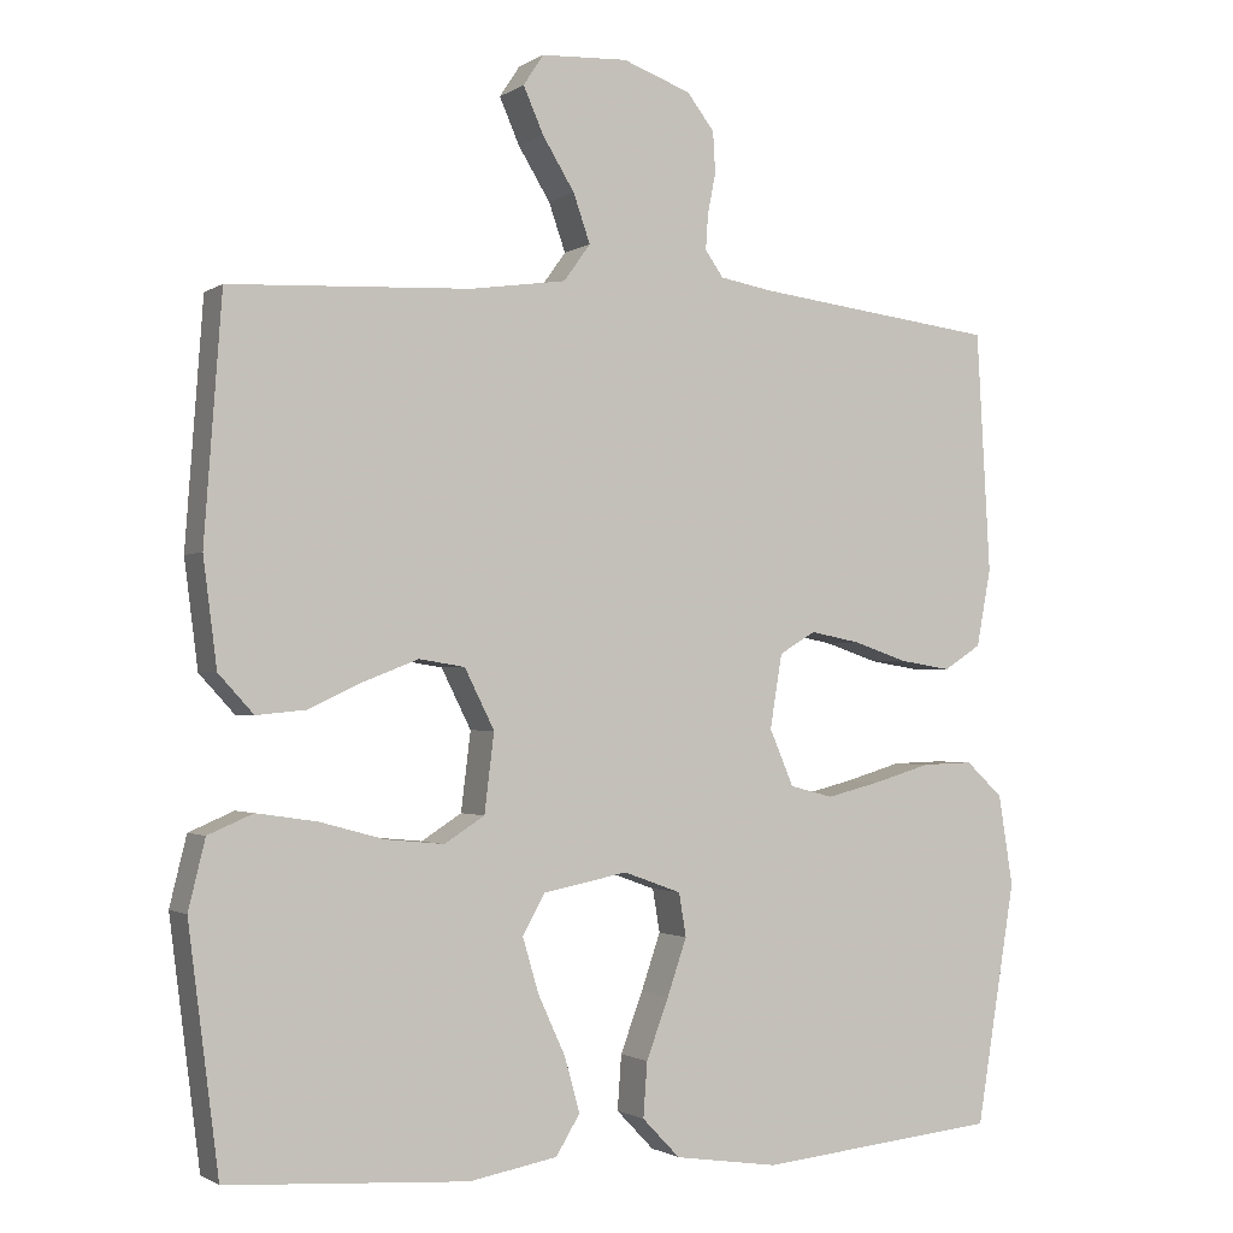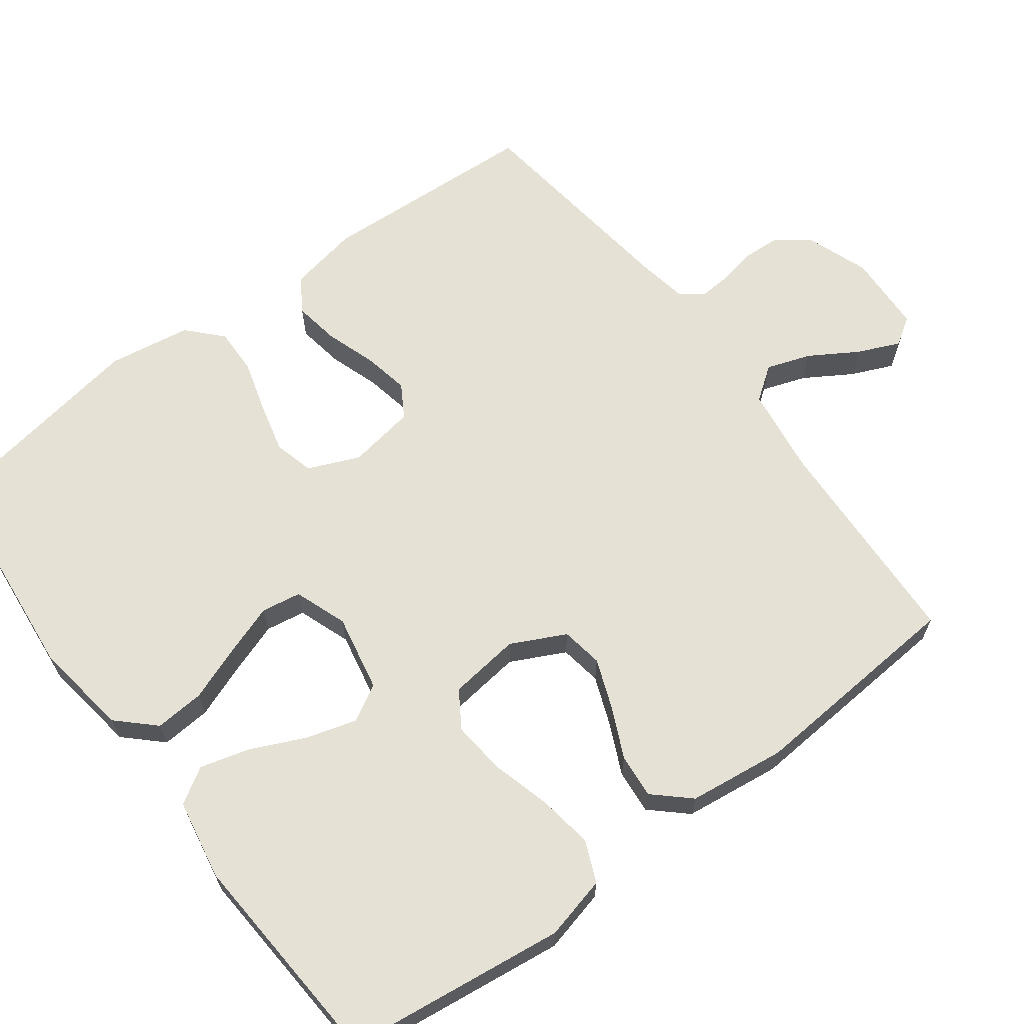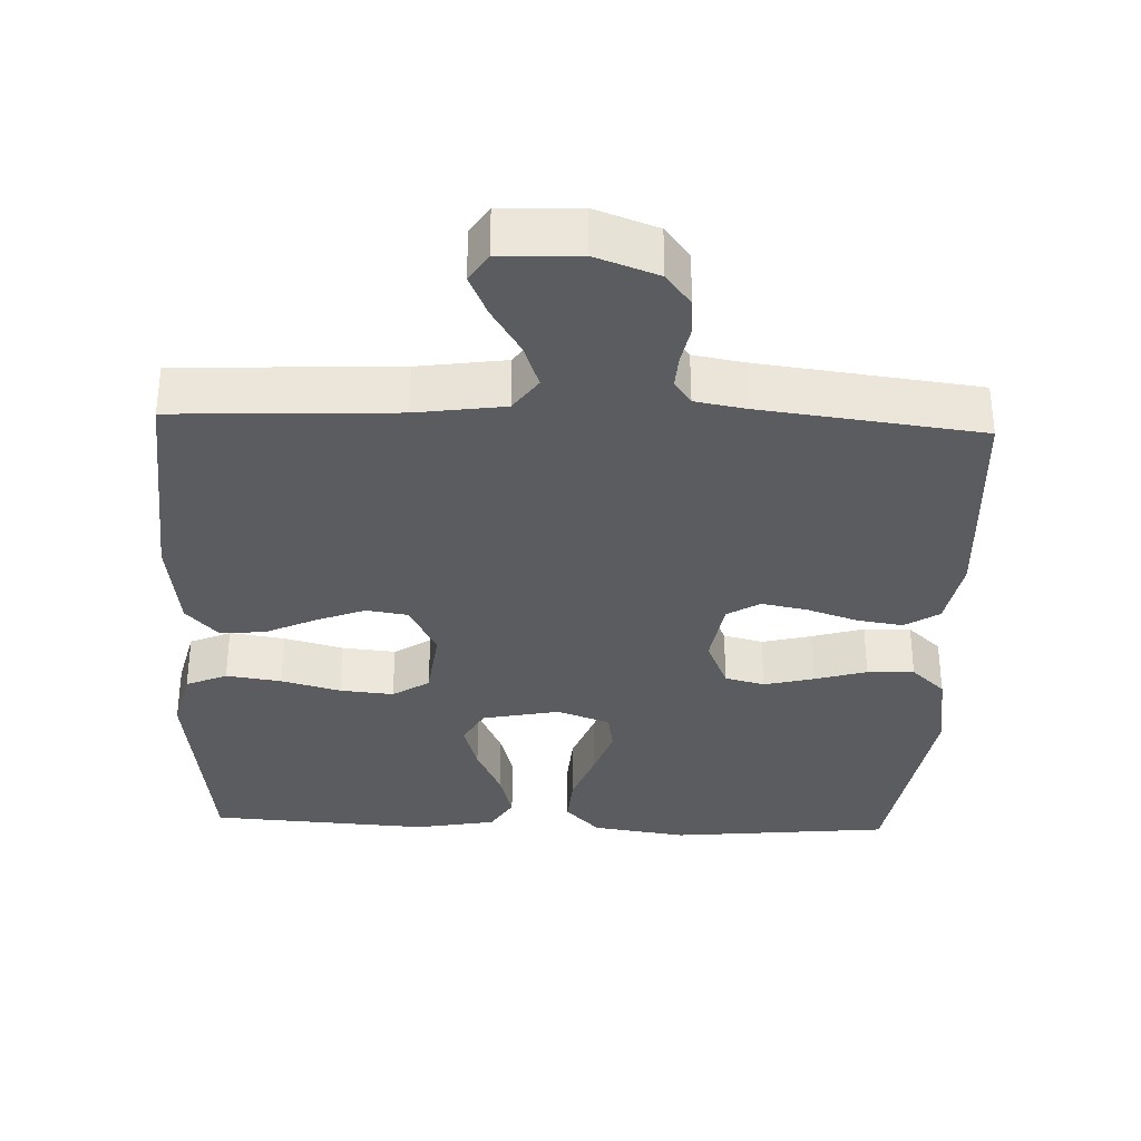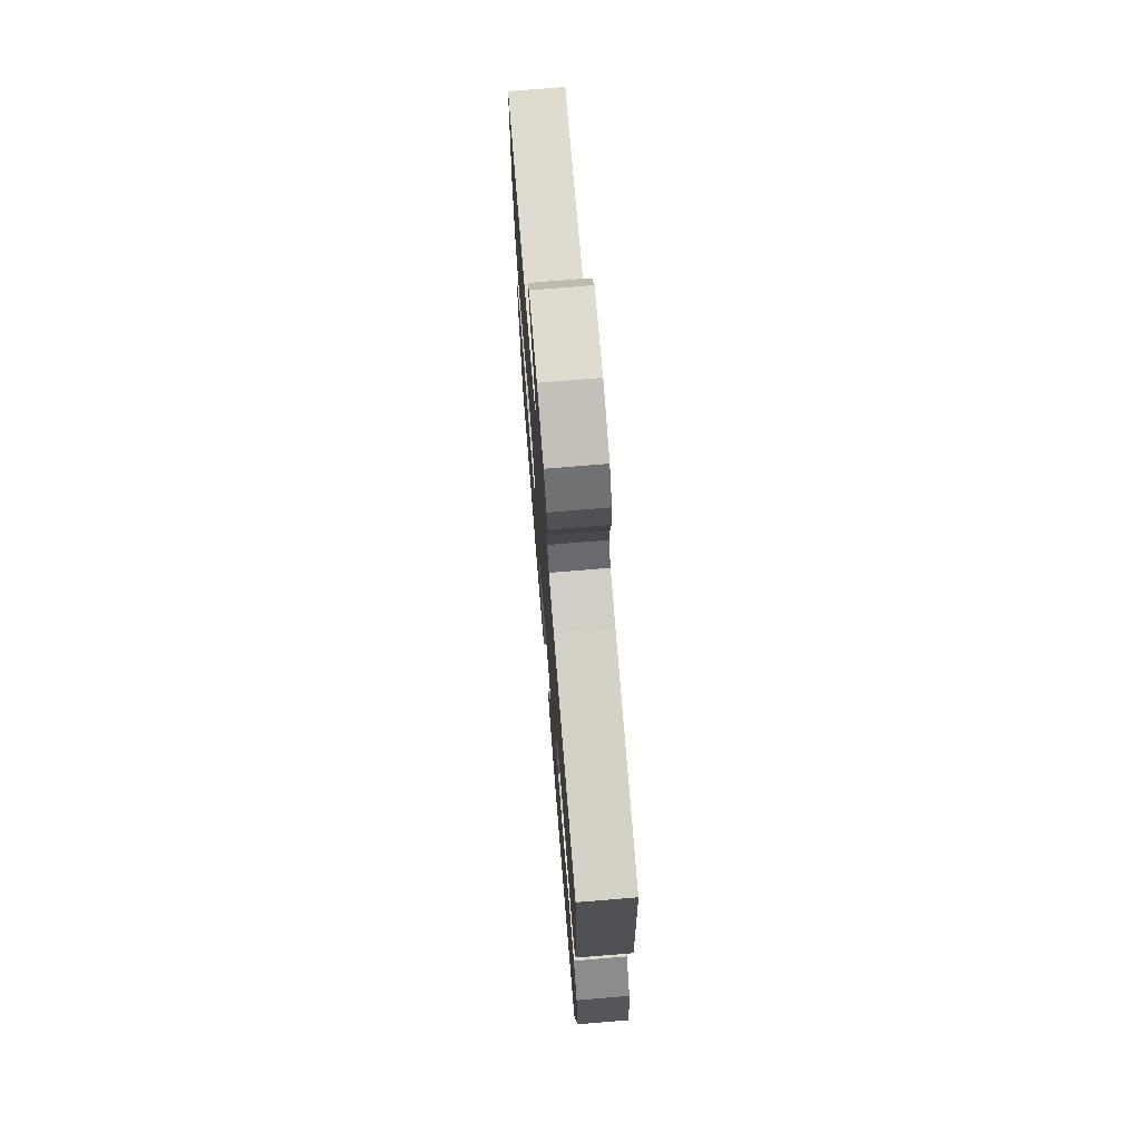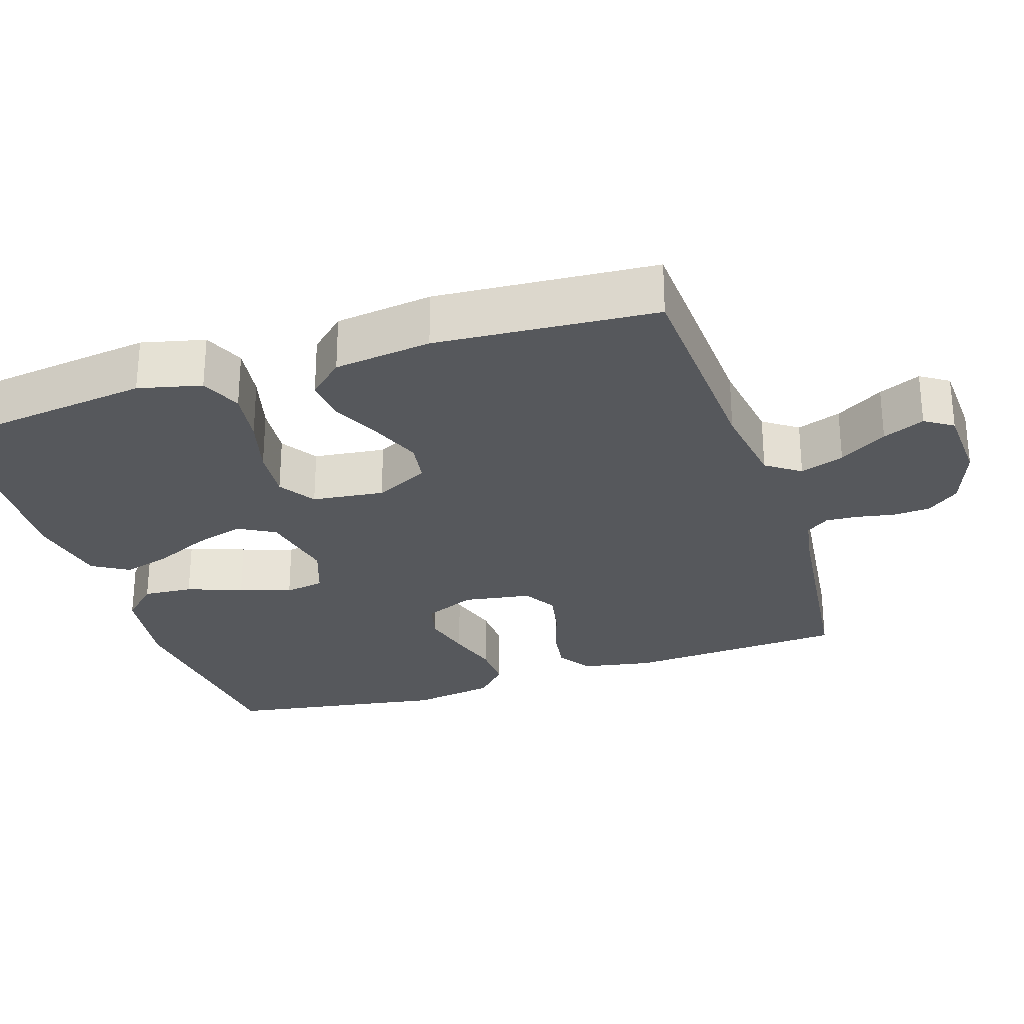
<metadata>
{"format":"obj","ext":"obj","renderer":"f3d","projection":"perspective","resolution":1024,"background":"white","views":[{"elev":-1.6,"azim":-26.0,"up":"+Z"},{"elev":65.0,"azim":-126.9,"up":"+Y"},{"elev":-34.0,"azim":-2.2,"up":"+Y"},{"elev":73.0,"azim":85.3,"up":"+Z"},{"elev":-27.8,"azim":-71.8,"up":"+Y"}]}
</metadata>
<code>
v 0.5 0.07 -0.5
v 0.2 0.07 -0.53
v 0.071 0.07 -0.511
v 0.024 0.07 -0.462
v 0.029 0.07 -0.394
v 0.057 0.07 -0.319
v 0.081 0.07 -0.249
v 0.072 0.07 -0.195
v 0 0.07 -0.169
v -0.105 0.07 -0.19
v -0.133 0.07 -0.24
v -0.113 0.07 -0.308
v -0.079 0.07 -0.382
v -0.06 0.07 -0.45
v -0.09 0.07 -0.499
v -0.2 0.07 -0.519
v -0.5 0.07 -0.5
v -0.538 0.07 -0.2
v -0.517 0.07 -0.114
v -0.461 0.07 -0.09
v -0.386 0.07 -0.101
v -0.305 0.07 -0.123
v -0.232 0.07 -0.13
v -0.182 0.07 -0.098
v -0.17 0.07 0
v -0.207 0.07 0.074
v -0.264 0.07 0.083
v -0.331 0.07 0.057
v -0.4 0.07 0.025
v -0.461 0.07 0.019
v -0.505 0.07 0.067
v -0.522 0.07 0.2
v -0.5 0.07 0.5
v -0.2 0.07 0.514
v -0.08 0.07 0.531
v -0.047 0.07 0.577
v -0.068 0.07 0.637
v -0.108 0.07 0.702
v -0.133 0.07 0.759
v -0.108 0.07 0.797
v 0 0.07 0.802
v 0.085 0.07 0.771
v 0.119 0.07 0.727
v 0.122 0.07 0.676
v 0.112 0.07 0.625
v 0.109 0.07 0.581
v 0.132 0.07 0.549
v 0.2 0.07 0.537
v 0.5 0.07 0.5
v 0.517 0.07 0.2
v 0.499 0.07 0.104
v 0.452 0.07 0.074
v 0.389 0.07 0.084
v 0.32 0.07 0.107
v 0.258 0.07 0.119
v 0.213 0.07 0.092
v 0.198 0.07 0
v 0.228 0.07 -0.07
v 0.282 0.07 -0.084
v 0.35 0.07 -0.067
v 0.421 0.07 -0.046
v 0.485 0.07 -0.044
v 0.531 0.07 -0.087
v 0.549 0.07 -0.2
v 0.5 0 -0.5
v 0.2 0 -0.53
v 0.071 0 -0.511
v 0.024 0 -0.462
v 0.029 0 -0.394
v 0.057 0 -0.319
v 0.081 0 -0.249
v 0.072 0 -0.195
v 0 0 -0.169
v -0.105 0 -0.19
v -0.133 0 -0.24
v -0.113 0 -0.308
v -0.079 0 -0.382
v -0.06 0 -0.45
v -0.09 0 -0.499
v -0.2 0 -0.519
v -0.5 0 -0.5
v -0.538 0 -0.2
v -0.517 0 -0.114
v -0.461 0 -0.09
v -0.386 0 -0.101
v -0.305 0 -0.123
v -0.232 0 -0.13
v -0.182 0 -0.098
v -0.17 0 0
v -0.207 0 0.074
v -0.264 0 0.083
v -0.331 0 0.057
v -0.4 0 0.025
v -0.461 0 0.019
v -0.505 0 0.067
v -0.522 0 0.2
v -0.5 0 0.5
v -0.2 0 0.514
v -0.08 0 0.531
v -0.047 0 0.577
v -0.068 0 0.637
v -0.108 0 0.702
v -0.133 0 0.759
v -0.108 0 0.797
v 0 0 0.802
v 0.085 0 0.771
v 0.119 0 0.727
v 0.122 0 0.676
v 0.112 0 0.625
v 0.109 0 0.581
v 0.132 0 0.549
v 0.2 0 0.537
v 0.5 0 0.5
v 0.517 0 0.2
v 0.499 0 0.104
v 0.452 0 0.074
v 0.389 0 0.084
v 0.32 0 0.107
v 0.258 0 0.119
v 0.213 0 0.092
v 0.198 0 0
v 0.228 0 -0.07
v 0.282 0 -0.084
v 0.35 0 -0.067
v 0.421 0 -0.046
v 0.485 0 -0.044
v 0.531 0 -0.087
v 0.549 0 -0.2
f 4 5 6
f 3 4 6
f 2 3 6
f 1 2 6
f 64 1 6
f 63 64 6
f 62 63 6
f 61 62 6
f 60 61 6
f 59 60 6 7
f 58 59 7 8
f 57 58 8 9
f 56 57 9 10
f 52 53 54
f 51 52 54
f 50 51 54
f 49 50 54
f 48 49 54
f 47 48 54 55
f 46 47 55 56
f 43 44 45
f 42 43 45
f 41 42 45
f 40 41 45
f 39 40 45
f 38 39 45
f 37 38 45
f 36 37 45 46
f 46 56 10
f 36 46 10
f 35 36 10
f 32 33 34
f 31 32 34
f 30 31 34
f 29 30 34
f 28 29 34
f 27 28 34 35
f 20 21 22
f 19 20 22
f 18 19 22
f 17 18 22
f 16 17 22
f 15 16 22
f 14 15 22
f 13 14 22
f 12 13 22
f 11 12 22 23
f 10 11 23 24
f 26 27 35
f 25 26 35
f 10 24 25 35
f 70 69 68
f 70 68 67
f 70 67 66
f 70 66 65
f 70 65 128
f 70 128 127
f 70 127 126
f 70 126 125
f 70 125 124
f 71 70 124 123
f 72 71 123 122
f 73 72 122 121
f 74 73 121 120
f 118 117 116
f 118 116 115
f 118 115 114
f 118 114 113
f 118 113 112
f 119 118 112 111
f 120 119 111 110
f 109 108 107
f 109 107 106
f 109 106 105
f 109 105 104
f 109 104 103
f 109 103 102
f 109 102 101
f 110 109 101 100
f 74 120 110
f 74 110 100
f 74 100 99
f 98 97 96
f 98 96 95
f 98 95 94
f 98 94 93
f 98 93 92
f 99 98 92 91
f 86 85 84
f 86 84 83
f 86 83 82
f 86 82 81
f 86 81 80
f 86 80 79
f 86 79 78
f 86 78 77
f 86 77 76
f 87 86 76 75
f 88 87 75 74
f 99 91 90
f 99 90 89
f 99 89 88 74
f 1 65 66 2
f 2 66 67 3
f 3 67 68 4
f 4 68 69 5
f 5 69 70 6
f 6 70 71 7
f 7 71 72 8
f 8 72 73 9
f 9 73 74 10
f 10 74 75 11
f 11 75 76 12
f 12 76 77 13
f 13 77 78 14
f 14 78 79 15
f 15 79 80 16
f 16 80 81 17
f 17 81 82 18
f 18 82 83 19
f 19 83 84 20
f 20 84 85 21
f 21 85 86 22
f 22 86 87 23
f 23 87 88 24
f 24 88 89 25
f 25 89 90 26
f 26 90 91 27
f 27 91 92 28
f 28 92 93 29
f 29 93 94 30
f 30 94 95 31
f 31 95 96 32
f 32 96 97 33
f 33 97 98 34
f 34 98 99 35
f 35 99 100 36
f 36 100 101 37
f 37 101 102 38
f 38 102 103 39
f 39 103 104 40
f 40 104 105 41
f 41 105 106 42
f 42 106 107 43
f 43 107 108 44
f 44 108 109 45
f 45 109 110 46
f 46 110 111 47
f 47 111 112 48
f 48 112 113 49
f 49 113 114 50
f 50 114 115 51
f 51 115 116 52
f 52 116 117 53
f 53 117 118 54
f 54 118 119 55
f 55 119 120 56
f 56 120 121 57
f 57 121 122 58
f 58 122 123 59
f 59 123 124 60
f 60 124 125 61
f 61 125 126 62
f 62 126 127 63
f 63 127 128 64
f 64 128 65 1

</code>
